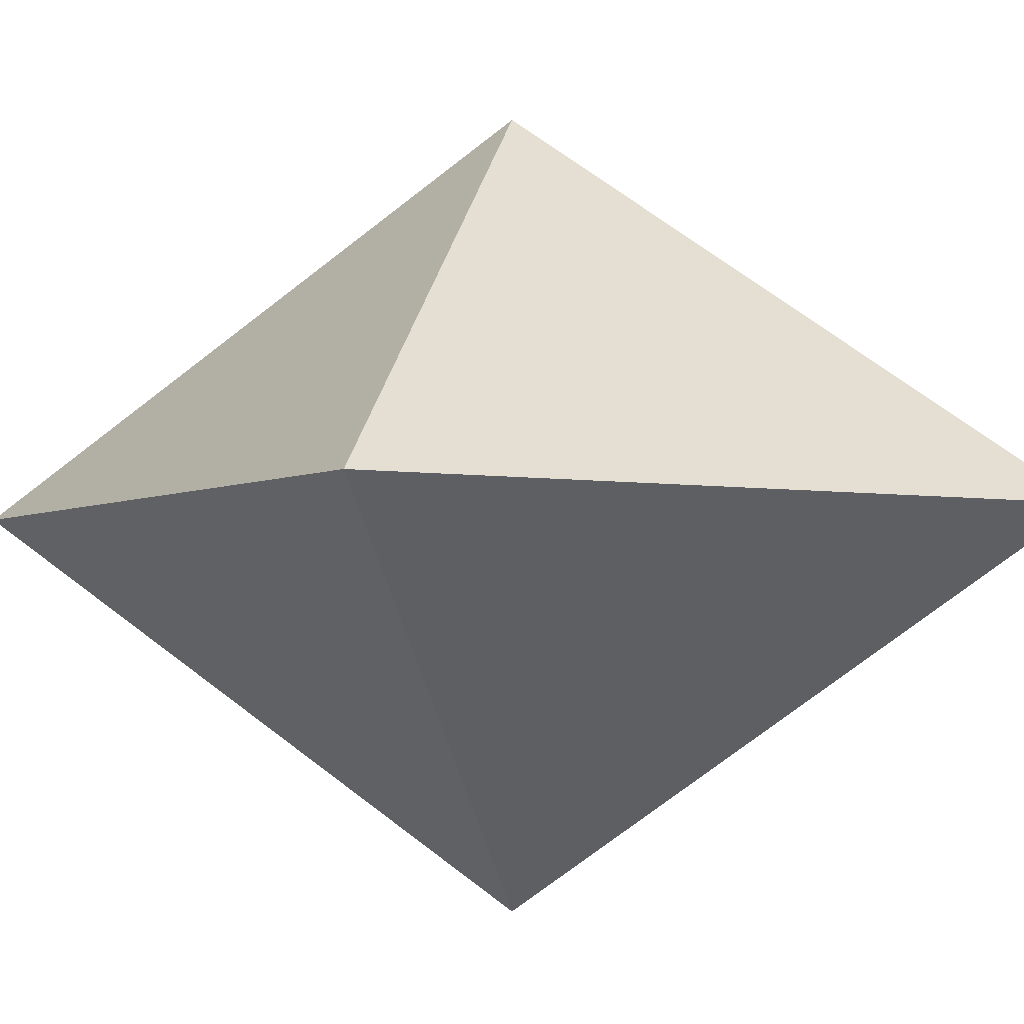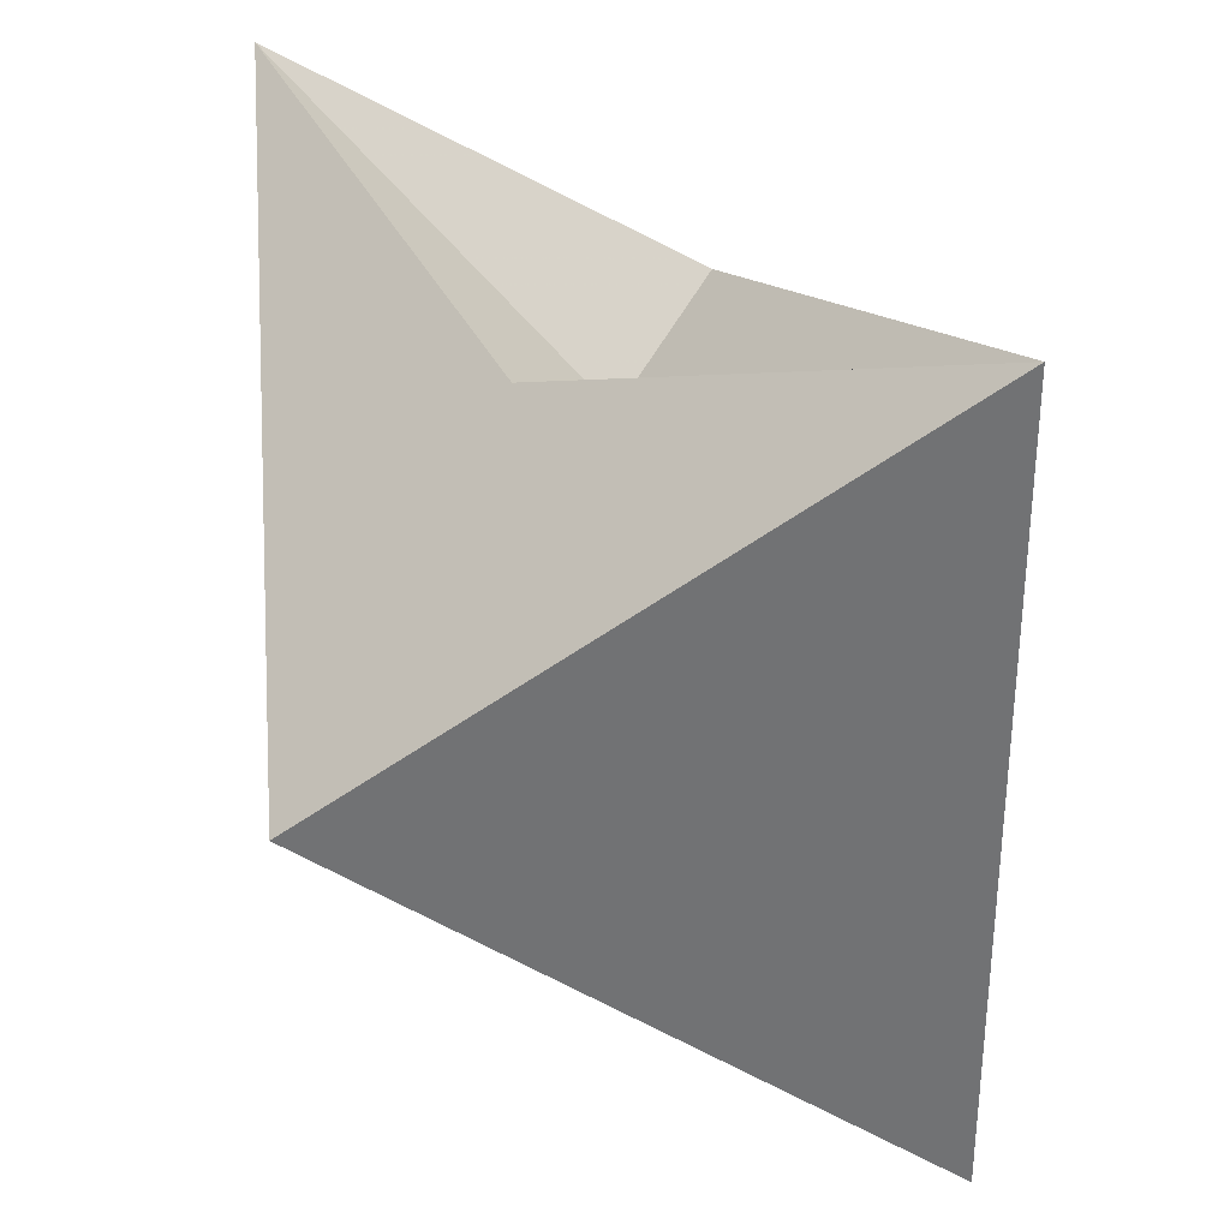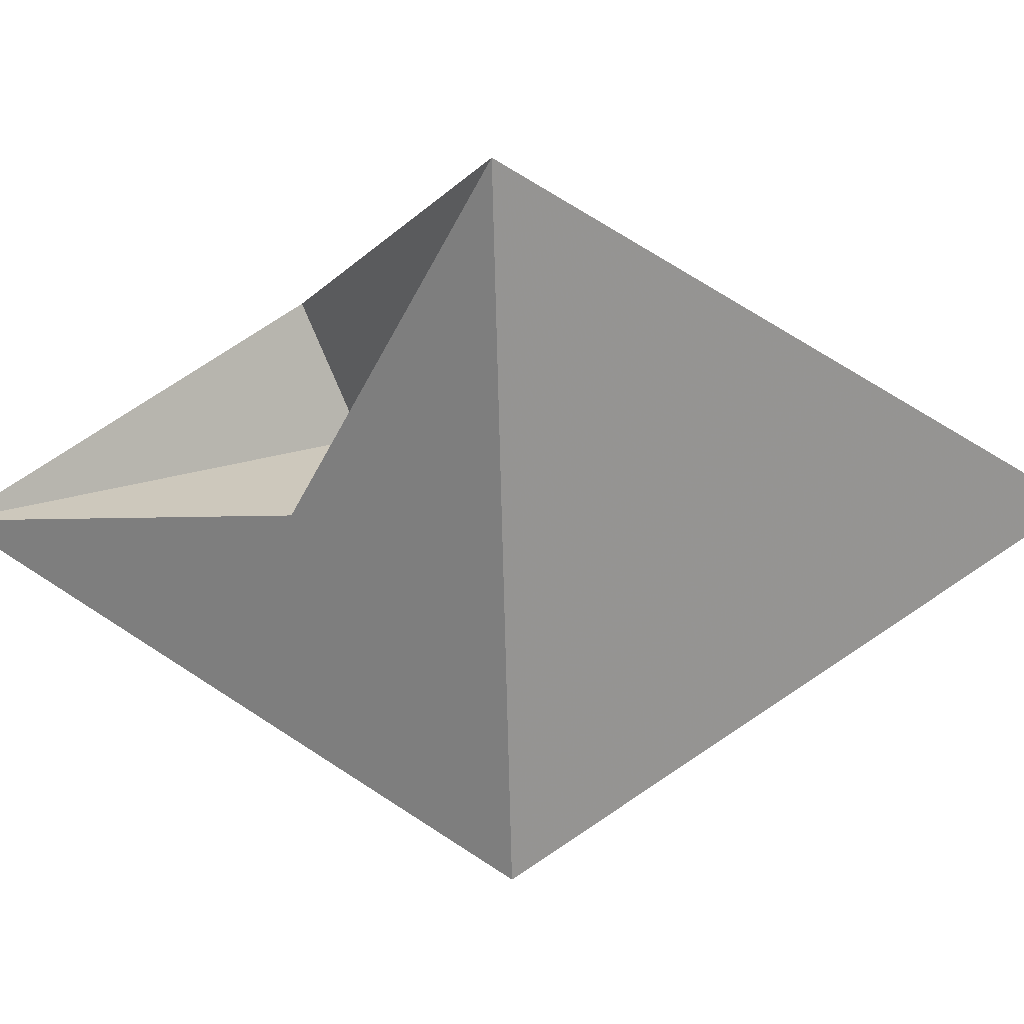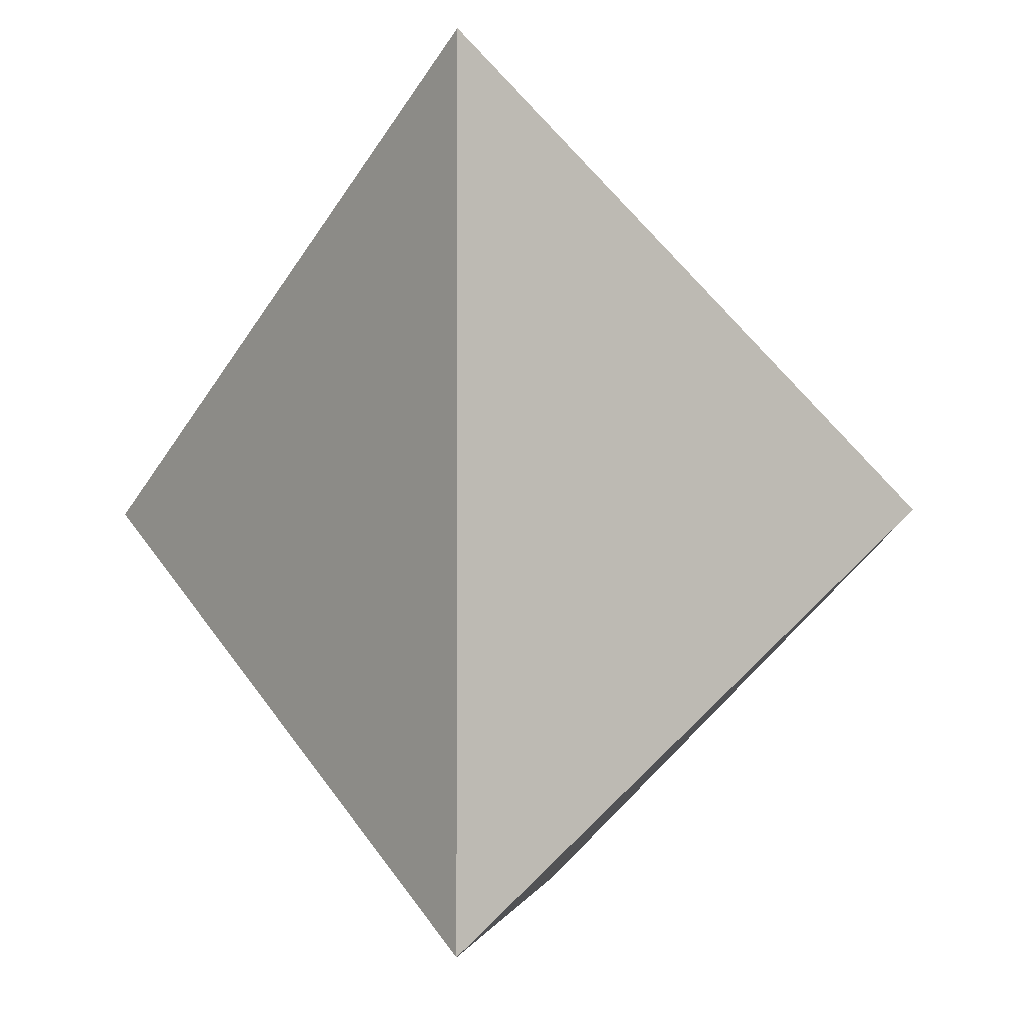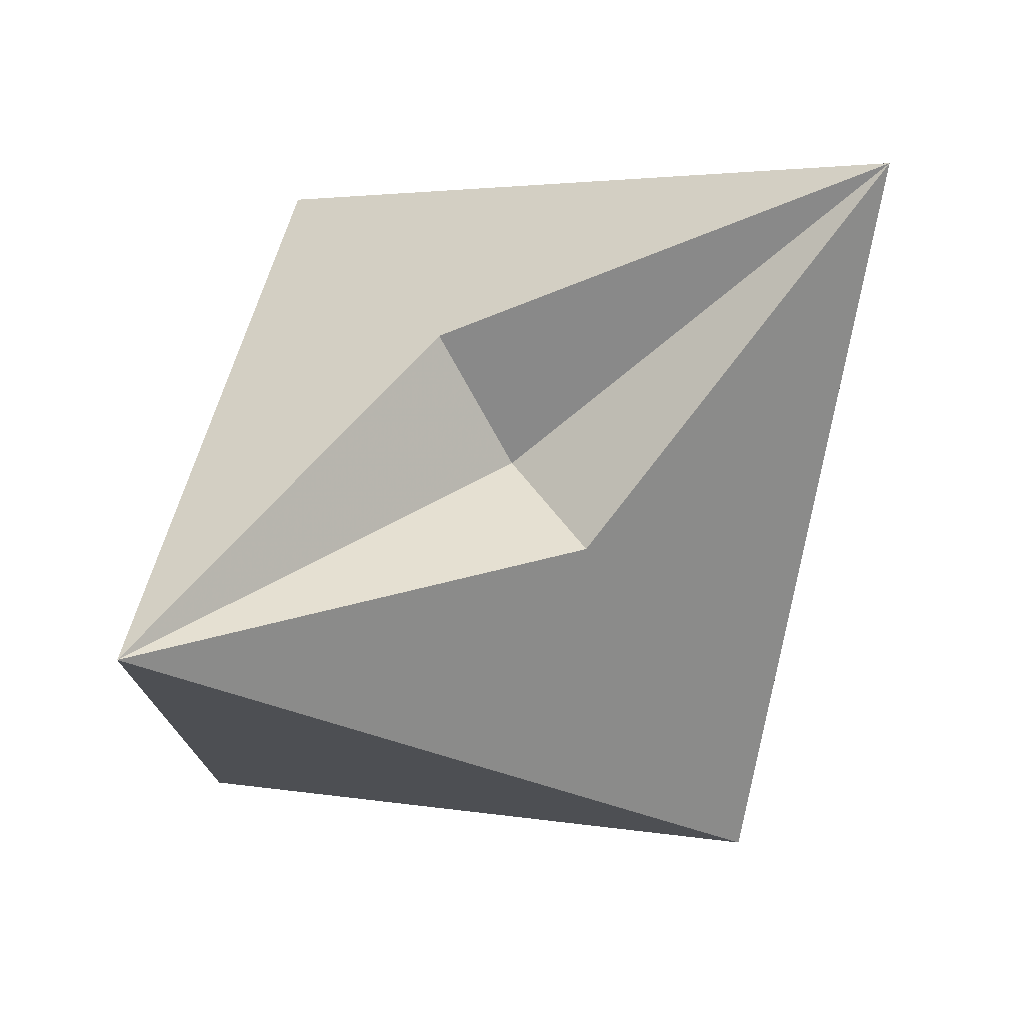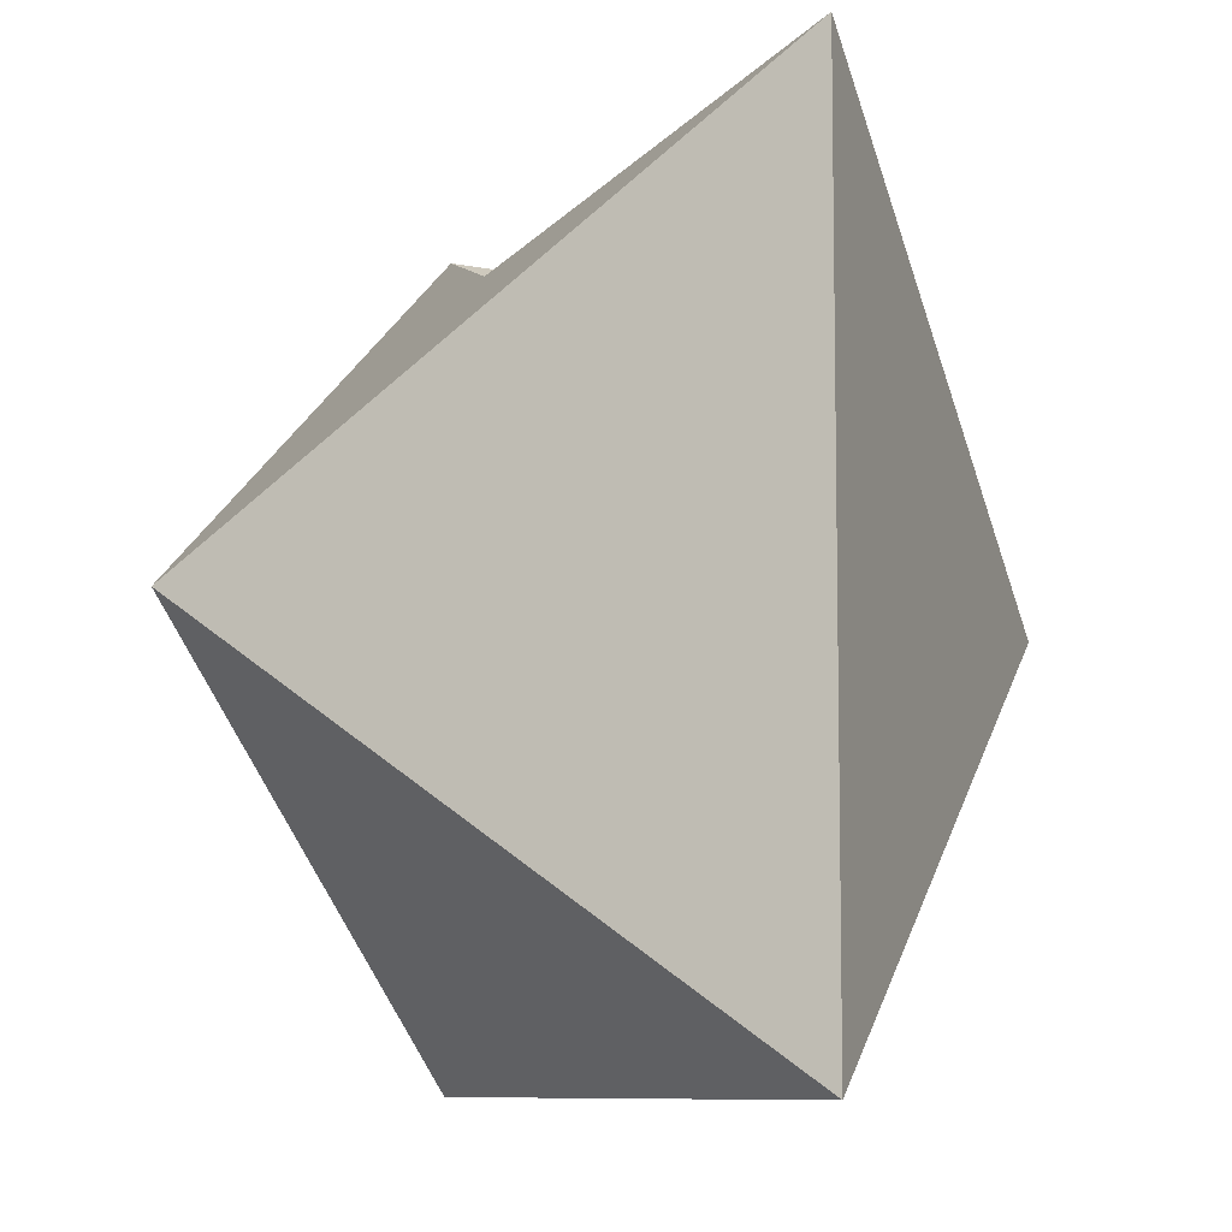
<metadata>
{"format":"obj","ext":"obj","renderer":"f3d","projection":"perspective","resolution":1024,"background":"white","views":[{"elev":-3.6,"azim":-121.2,"up":"+Y"},{"elev":34.9,"azim":41.2,"up":"+Z"},{"elev":-31.2,"azim":46.7,"up":"+Y"},{"elev":-2.9,"azim":-83.2,"up":"+Z"},{"elev":76.8,"azim":-33.7,"up":"+Z"},{"elev":-8.4,"azim":66.4,"up":"+Z"}]}
</metadata>
<code>
v	 0	 0	 0
v	 1	-1	 1
v	 1	-1	-1
v	-1	-1	-1
v	-1	-1	 1
v	 0	-0.7	 0.7
v	 0	-1	 0.5
v	 0	-1.3	 0.7
v	 0	-2	 0
f 1 2 3
f 1 3 4
f 1 4 5
f 1 5 6
f 1 6 2
f 9 3 2
f 9 4 3
f 9 5 4
f 9 8 5
f 9 2 8
f 7 2 6
f 7 6 5
f 7 5 8
f 7 8 2

</code>
